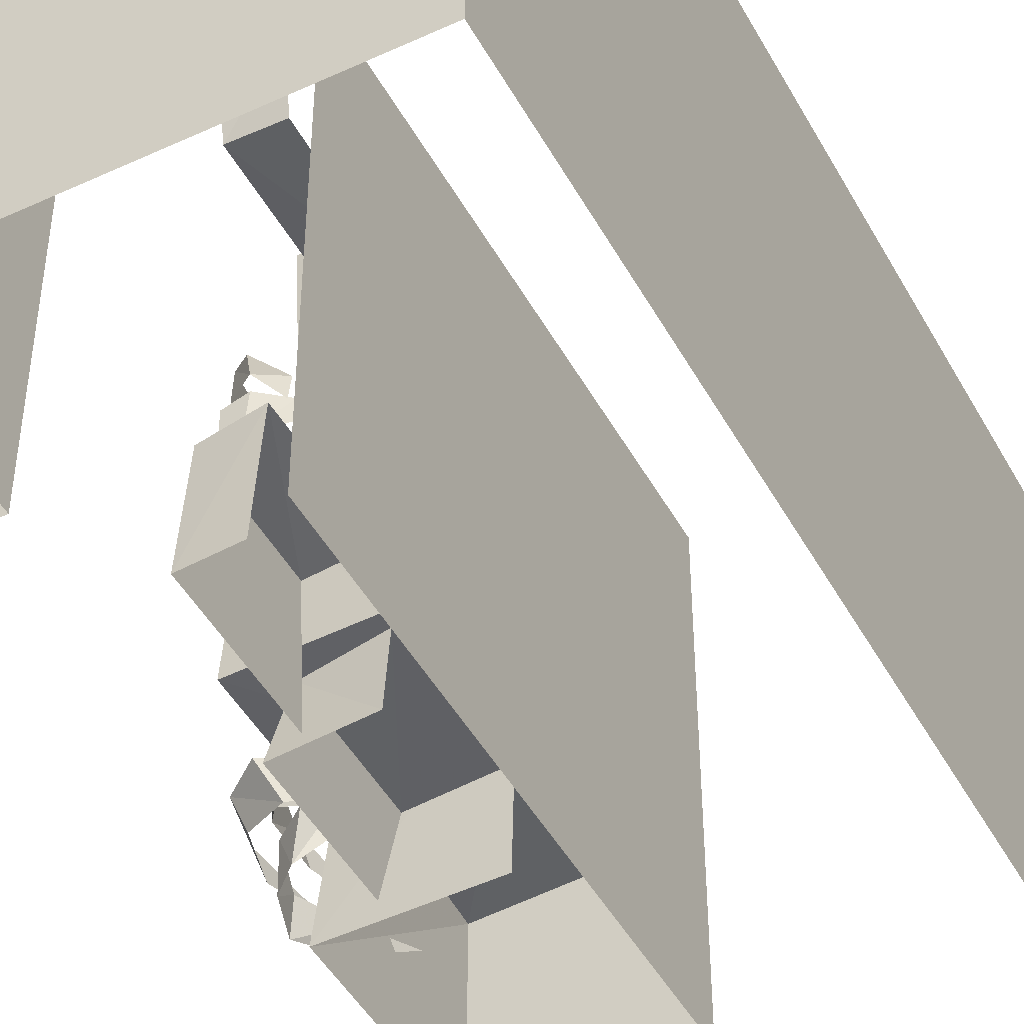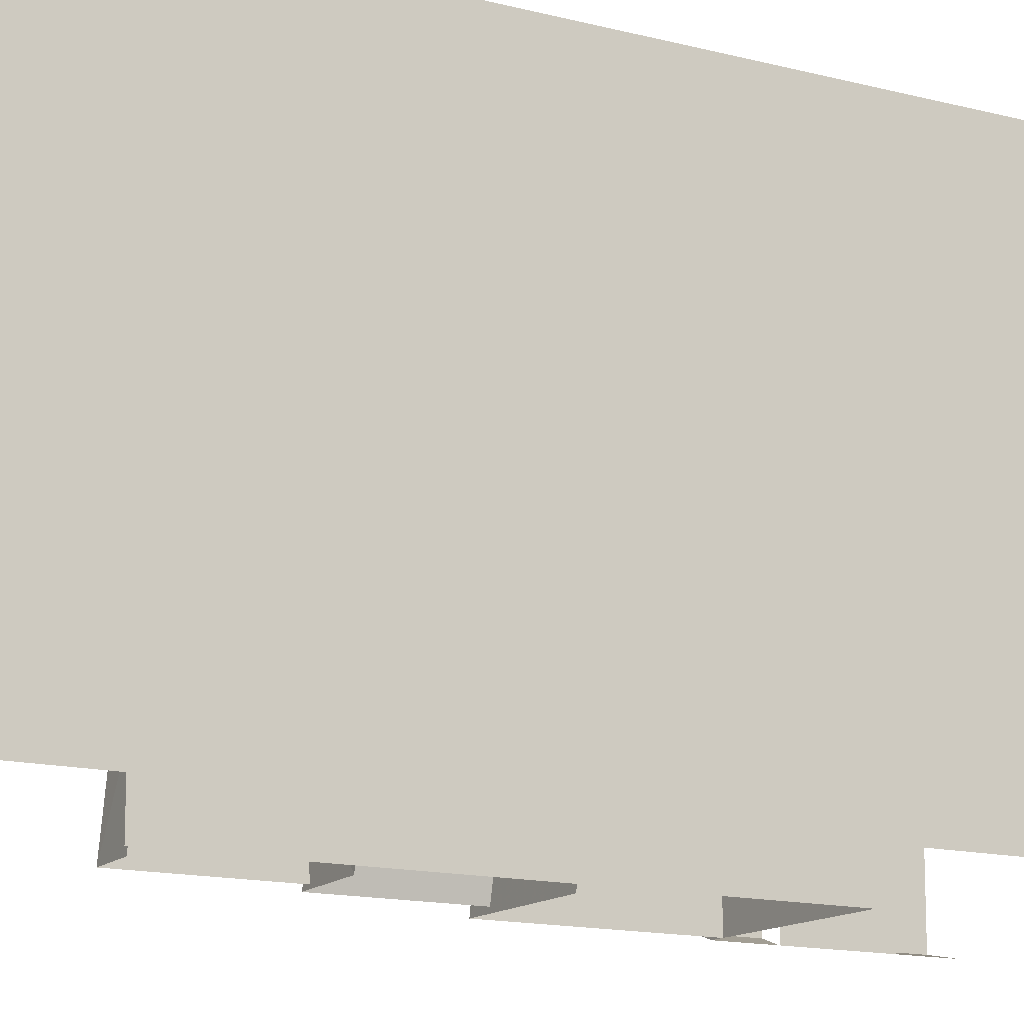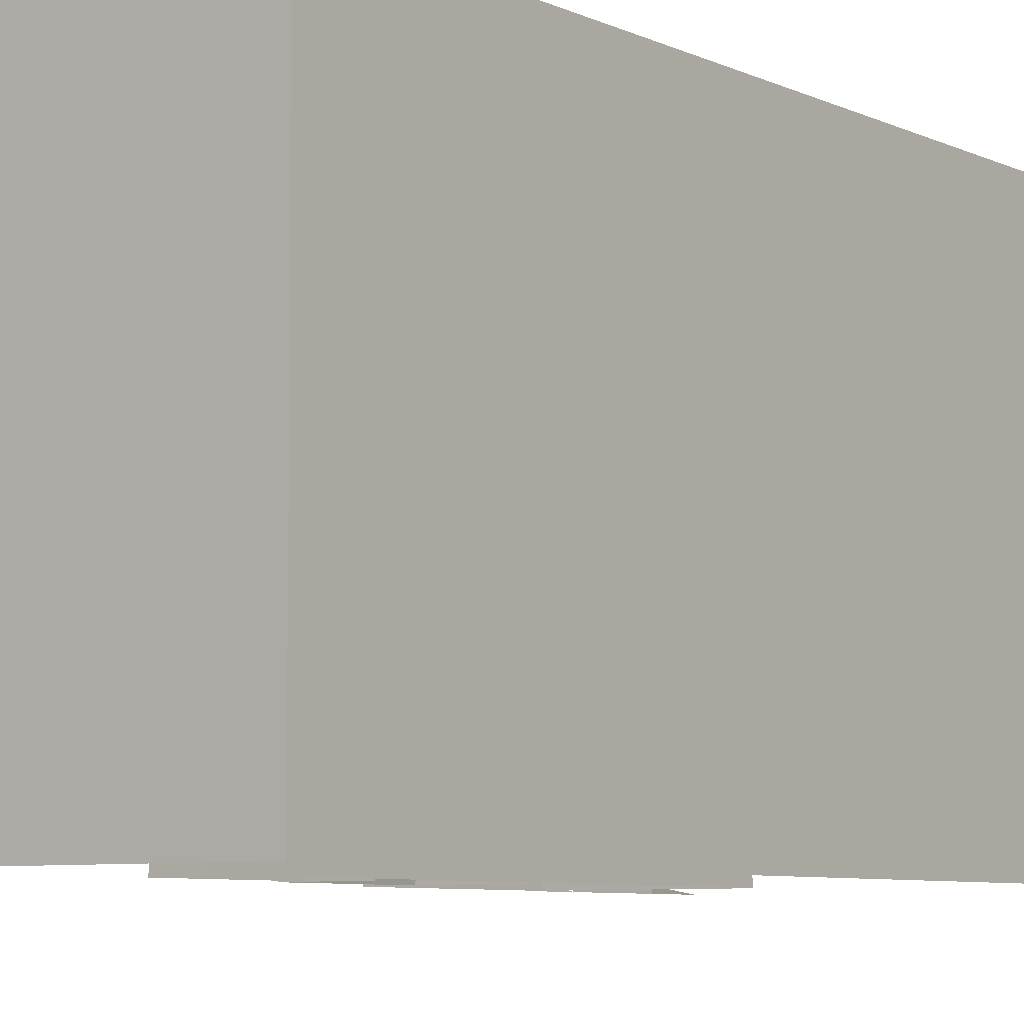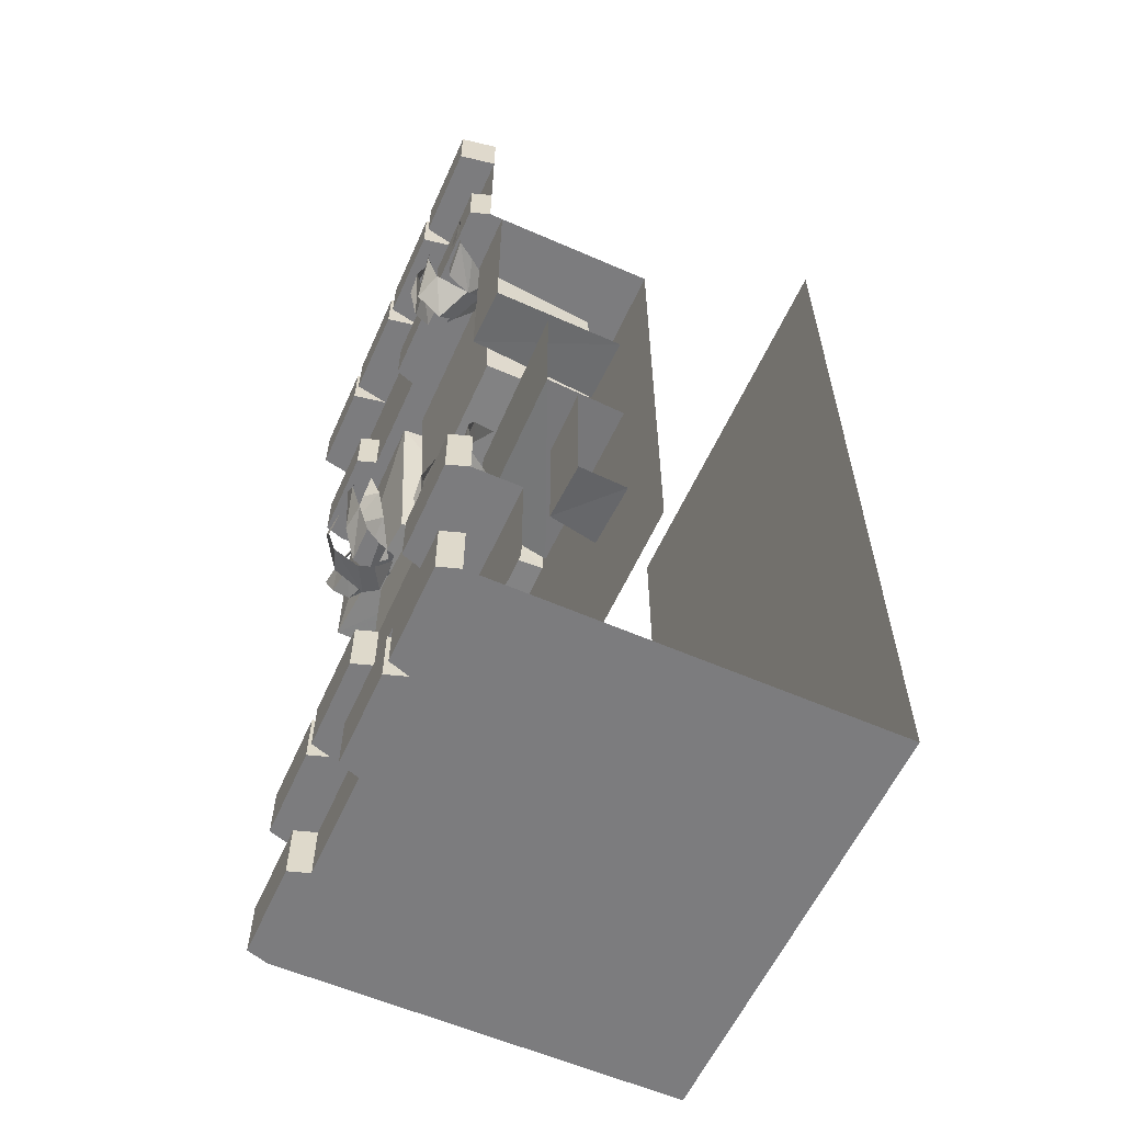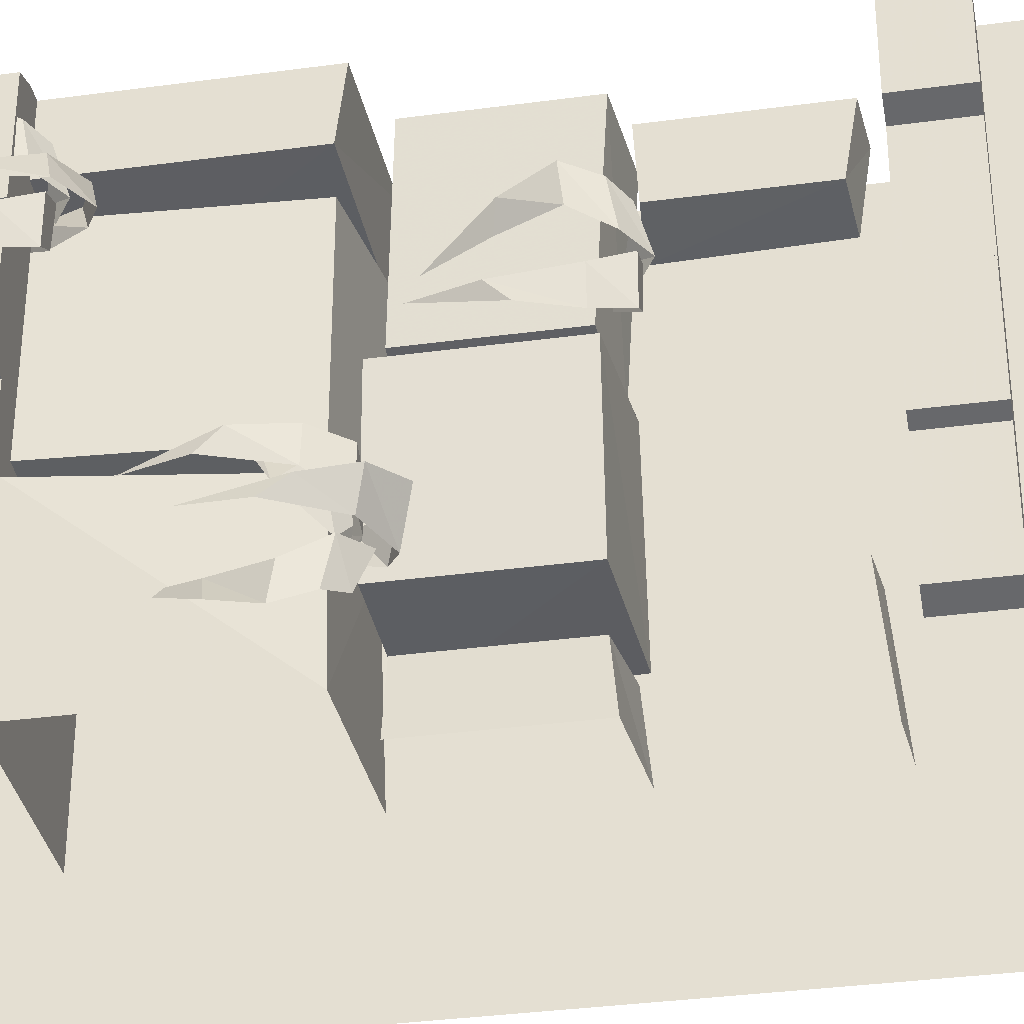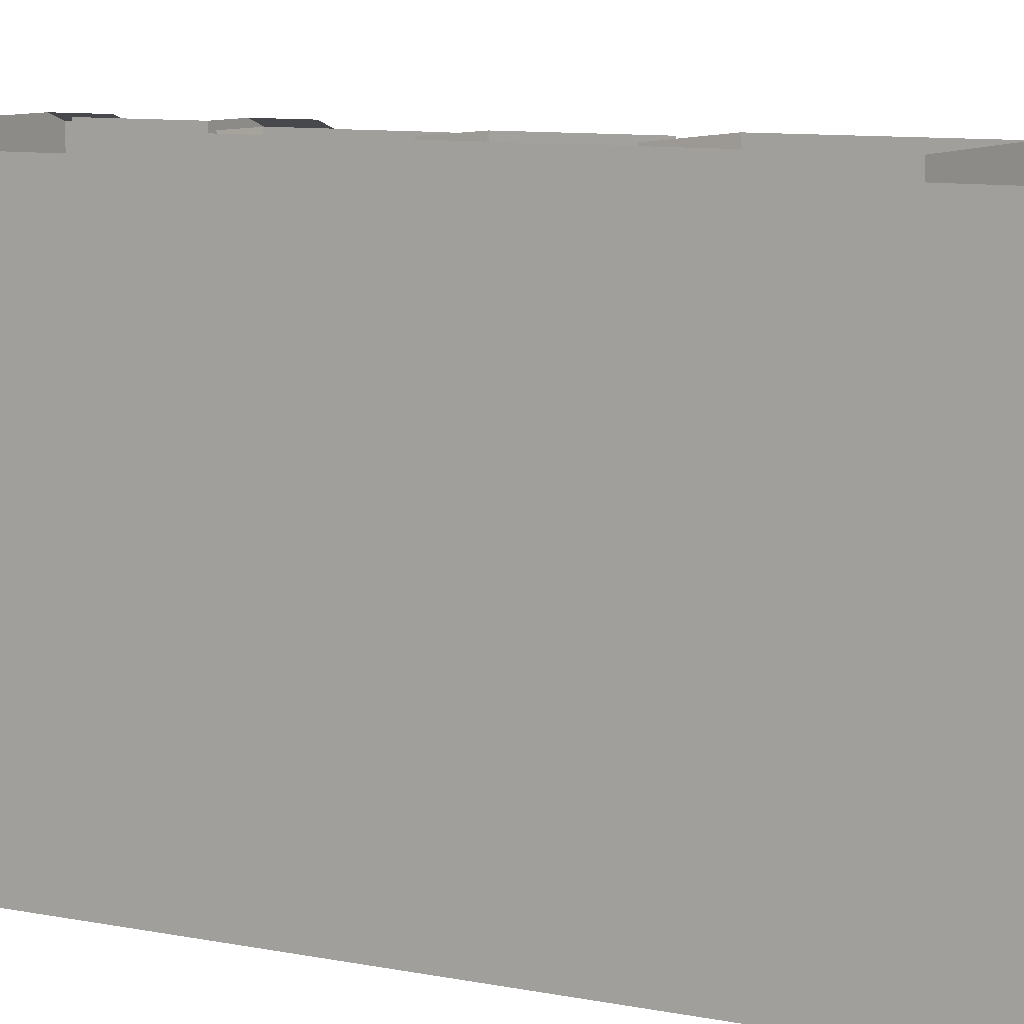
<metadata>
{"format":"obj","ext":"obj","renderer":"f3d","projection":"perspective","resolution":1024,"background":"white","views":[{"elev":-46.7,"azim":27.6,"up":"+Z"},{"elev":-13.8,"azim":59.3,"up":"+Z"},{"elev":-6.9,"azim":36.6,"up":"+Z"},{"elev":-58.9,"azim":-24.2,"up":"+Y"},{"elev":-34.6,"azim":-79.7,"up":"+Z"},{"elev":8.9,"azim":118.8,"up":"+Z"}]}
</metadata>
<code>
v -0.4453 -0.7422 -0.1484
v -0.4531 -0.8047 -0.1719
v -0.4219 -0.8125 -0.1406
v -0.4531 -0.8438 -0.2344
v -0.3984 -0.8906 -0.1562
v -0.3984 -0.9141 -0.2891
v -0.3516 -0.9375 -0.2344
v -0.3281 -0.9297 -0.2812
v -0.3828 -0.9453 -0.2812
v -0.3359 -0.8984 -0.2891
v -0.3359 -0.8984 -0.2422
v -0.3906 -0.9453 -0.1953
v -0.4297 -0.9453 -0.1719
v -0.4297 -0.9453 -0.2656
v -0.4609 -0.8828 -0.1562
v -0.4688 -0.8828 -0.2266
v -0.4844 -0.7891 -0.1641
v -0.4844 -0.75 -0.2031
v -0.4531 -0.6406 -0.2031
v -0.3438 -0.9688 -0.3047
v -0.3359 -0.9062 -0.2891
v -0.3359 -0.9219 -0.2422
v -0.3828 -0.9922 -0.2344
v -0.4219 -1.016 -0.2344
v -0.3828 -0.9922 -0.3125
v -0.4844 -0.9688 -0.2422
v -0.4609 -0.9531 -0.3047
v -0.5 -0.8828 -0.2578
v -0.5 -0.8359 -0.2891
v -0.4766 -0.7266 -0.2734
v -0.3984 -0.9375 -0.375
v -0.3359 -0.9141 -0.3203
v -0.3359 -0.9219 -0.2656
v -0.375 -0.9609 -0.2969
v -0.4297 -0.9219 -0.3047
v -0.4375 -0.9062 -0.3906
v -0.4453 -0.8516 -0.3438
v -0.4531 -0.8438 -0.4141
v -0.4062 -0.75 -0.3359
v -0.4297 -0.7578 -0.3828
v -0.3594 -0.6406 -0.3203
v -0.1875 -1.555 0.3594
v -0.1875 -1.578 0.5
v -0.1875 -1.266 0.5
v -0.1875 -1.273 0.3594
v -0.07812 -1.266 0.3359
v -0.07812 -1.562 0.3438
v -0.07812 -1.586 0.5
v -0.1875 -1.578 -0.5
v -0.1875 -1.555 -0.25
v -0.1875 -1.289 -0.25
v -0.1875 -1.266 -0.5
v -0.07812 -1.562 -0.2344
v -0.07812 -1.281 -0.2266
v -0.07812 -1.586 -0.5
v -0.2578 -0.9453 0.5
v -0.25 -0.9375 0.1094
v -0.25 -1.219 0.1094
v -0.2578 -1.242 0.5
v -0.07812 -1.234 0.08594
v -0.07812 -1.258 0.5
v -0.07812 -0.9297 0.07812
v -0.3125 -0.9219 0.04688
v -0.3359 -0.9297 -0.3203
v -0.3359 -1.242 -0.3203
v -0.3125 -1.234 0.04688
v -0.07812 -1.25 0.07031
v -0.07812 -1.258 -0.3281
v -0.07812 -0.9375 -0.3359
v -0.2266 -0.9453 -0.3594
v -0.2578 -0.9453 -0.5
v -0.2578 -1.242 -0.5
v -0.2266 -1.227 -0.3594
v -0.07812 -1.242 -0.3438
v -0.07812 -1.258 -0.5
v -0.3828 -0.8906 0.3594
v -0.3828 -0.9062 0.5
v -0.3828 -0.4688 0.5
v -0.3828 -0.4688 0.3594
v -0.07812 -0.4688 0.3359
v -0.07812 -0.8984 0.3438
v -0.07812 -0.9141 0.5
v -0.3828 -0.9062 -0.5
v -0.3516 -0.8906 -0.1562
v -0.3828 -0.4688 -0.1328
v -0.3828 -0.4688 -0.5
v -0.07812 -0.8984 -0.1172
v -0.07812 -0.4688 -0.1094
v -0.07812 -0.9141 -0.5
v -0.3281 -0.8828 -0.08594
v -0.3281 -0.8828 0.3125
v -0.3516 -0.4688 0.3125
v -0.3516 -0.4688 -0.08594
v -0.07812 -0.9141 -0.1016
v -0.07812 -0.9141 0.3281
v -0.4141 -1.75 -0.25
v -0.4609 -1.75 -0.2344
v -0.4609 -1.625 -0.2344
v -0.4141 -1.625 -0.25
v -0.4609 -1.75 -0.2656
v -0.4609 -1.75 -0.4844
v -0.4141 -1.75 -0.5
v -0.3047 -1.75 -0.5
v -0.4141 -1.75 0
v -0.4609 -1.75 -0.01562
v -0.4609 -1.625 -0.01562
v -0.4141 -1.625 0
v -0.4609 -1.625 -0.4844
v -0.4141 -1.625 -0.5
v -0.4609 -1.625 -0.2656
v -0.4141 -1.75 0.25
v -0.4609 -1.75 0.2656
v -0.4609 -1.625 0.2656
v -0.4141 -1.625 0.25
v -0.3047 -1.75 0.5
v -0.4141 -1.75 0.5
v -0.4609 -1.75 0.4844
v -0.4609 -1.625 0.4844
v -0.4141 -1.625 0.5
v -0.3047 -2 -0.5
v -0.3047 -2 0.5
v -0.4141 -0.4688 -0.5
v -0.4609 -0.4688 -0.4844
v -0.4609 -0.3438 -0.4844
v -0.4141 -0.3438 -0.5
v -0.4609 -0.4688 -0.2656
v -0.4141 -0.4688 -0.25
v -0.4141 -0.3438 -0.25
v -0.4609 -0.3438 -0.2656
v 0 -0.4688 -0.5
v -0.4141 -0.4688 0
v -0.4141 -0.3438 0
v -0.4141 -0.125 0
v -0.4141 -0.125 -0.25
v -0.4141 -0.125 -0.5
v -0.5 -0.125 -0.4844
v -0.5 0 -0.4844
v -0.4141 0 -0.5
v -0.4141 -0.4688 0.25
v -0.4609 -0.4688 0.2656
v -0.4609 -0.3438 0.2656
v -0.4141 -0.3438 0.25
v -0.4609 -0.4688 0.2344
v -0.4609 -0.4688 0.01562
v 0 -0.4688 0.5
v -0.4141 -0.4688 0.5
v -0.4609 -0.4688 0.4844
v -0.4609 -0.3438 0.4844
v -0.4141 -0.3438 0.5
v -0.4609 -0.3438 0.01562
v -0.4609 -0.3438 0.2344
v 0 -1.625 -0.5
v 0 -1.625 0.5
v -0.4141 -2.125 -0.5
v -0.4609 -2.125 -0.4844
v -0.4609 -2 -0.4844
v -0.4141 -2 -0.5
v -0.4609 -2.125 -0.2656
v -0.4141 -2.125 -0.25
v -0.4141 -2 -0.25
v -0.4609 -2 -0.2656
v 0.5 -2.125 -0.5
v -0.4141 -2.125 0
v -0.4141 -2 0
v -0.4609 -2 0.01562
v -0.4609 -2.125 0.01562
v -0.4609 -2 0.2344
v -0.4609 -2.125 0.2344
v -0.4141 -2 0.25
v -0.4141 -2.125 0.25
v -0.4609 -2 0.2656
v -0.4609 -2.125 0.2656
v -0.4609 -2 0.4844
v -0.4609 -2.125 0.4844
v -0.4141 -2 0.5
v -0.4141 -2.125 0.5
v 0.5 -2.125 0.5
v 0.5 0 -0.5
v 0.5 0 0.5
v -0.2422 -1.242 0.1797
v -0.2891 -1.289 0.1719
v -0.2969 -1.289 0.08594
v -0.2422 -1.242 0.1328
v -0.3359 -1.289 0.1562
v -0.3359 -1.289 0.0625
v -0.375 -1.227 0.1172
v -0.3672 -1.227 0.04688
v -0.3906 -1.094 0.09375
v -0.3906 -1.133 0.05469
v -0.3594 -0.9844 0.09375
v -0.2422 -1.258 0.2109
v -0.3047 -1.281 0.2656
v -0.2812 -1.305 0.1875
v -0.2422 -1.266 0.1562
v -0.3438 -1.25 0.2812
v -0.3359 -1.266 0.1953
v -0.3594 -1.188 0.3047
v -0.3516 -1.195 0.2344
v -0.3359 -1.102 0.2734
v -0.3125 -1.094 0.2266
v -0.2656 -0.9844 0.2109
v -0.3516 -0.4688 0.3047
v -0.3984 -0.5156 0.2969
v -0.4062 -0.5156 0.2109
v -0.3516 -0.4688 0.2578
v -0.4453 -0.5156 0.2812
v -0.4453 -0.5156 0.1875
v -0.4844 -0.4531 0.2422
v -0.4766 -0.4531 0.1719
v -0.5 -0.3203 0.2188
v -0.5 -0.3594 0.1797
v -0.4688 -0.2109 0.2188
v -0.3516 -0.4766 0.3047
v -0.3594 -0.5391 0.3203
v -0.3984 -0.5625 0.25
v -0.3516 -0.4922 0.2578
v -0.3984 -0.5625 0.3281
v -0.4375 -0.5859 0.25
v -0.4766 -0.5234 0.3203
v -0.5 -0.5391 0.2578
v -0.5 -0.4062 0.3047
v -0.5 -0.4531 0.2734
v -0.4922 -0.2969 0.2891
v -0.3516 -0.4844 0.3359
v -0.4141 -0.5078 0.3906
v -0.3906 -0.5312 0.3125
v -0.3516 -0.4922 0.2812
v -0.4531 -0.4766 0.4062
v -0.4453 -0.4922 0.3203
v -0.4688 -0.4141 0.4297
v -0.4609 -0.4219 0.3594
v -0.4453 -0.3281 0.3984
v -0.4219 -0.3203 0.3516
v -0.375 -0.2109 0.3359
v -0.4141 -0.125 0.5
v -0.4141 -0.125 0.25
v -0.5 -0.125 0.01562
v -0.5 0 0.01562
v -0.4141 0 0
v -0.5 -0.125 -0.01562
v -0.5 -0.125 -0.2344
v -0.5 0 -0.2344
v -0.4141 0 -0.25
v -0.5 -0.125 -0.2656
v -0.5 0 -0.2656
v -0.5 0 -0.01562
v -0.5 -0.125 0.2656
v -0.5 0 0.2656
v -0.4141 0 0.25
v -0.5 -0.125 0.2344
v -0.5 0 0.2344
v -0.5 -0.125 0.4844
v -0.4141 0 0.5
v -0.5 0 0.4844
f 1 2 3
f 3 2 4
f 3 4 5
f 5 4 6
f 5 6 7
f 7 6 8
f 9 10 11
f 9 11 12
f 9 12 13
f 9 13 14
f 14 13 15
f 14 15 16
f 16 15 17
f 16 17 18
f 18 17 19
f 20 21 22
f 20 22 23
f 20 23 24
f 20 24 25
f 25 24 26
f 25 26 27
f 27 26 28
f 27 28 29
f 29 28 30
f 31 32 33
f 31 33 34
f 31 34 35
f 31 35 36
f 36 35 37
f 36 37 38
f 38 37 39
f 38 39 40
f 40 39 41
f 180 181 182
f 180 182 183
f 182 181 184
f 182 184 185
f 185 184 186
f 185 186 187
f 187 186 188
f 187 188 189
f 189 188 190
f 191 192 193
f 191 193 194
f 195 196 193
f 195 193 192
f 197 198 196
f 197 196 195
f 199 200 198
f 199 198 197
f 200 199 201
f 202 203 204
f 202 204 205
f 204 203 206
f 204 206 207
f 207 206 208
f 207 208 209
f 209 208 210
f 209 210 211
f 211 210 212
f 213 214 215
f 213 215 216
f 215 214 217
f 215 217 218
f 218 217 219
f 218 219 220
f 220 219 221
f 220 221 222
f 222 221 223
f 224 225 226
f 224 226 227
f 228 229 226
f 228 226 225
f 230 231 229
f 230 229 228
f 232 233 231
f 232 231 230
f 233 232 234
f 42 43 44
f 42 44 45
f 49 50 51
f 49 51 52
f 56 57 58
f 56 58 59
f 63 64 65
f 63 65 66
f 70 71 72
f 70 72 73
f 76 77 78
f 76 78 79
f 83 84 85
f 83 85 86
f 90 91 92
f 90 92 93
f 97 105 106
f 97 106 98
f 100 110 101
f 101 110 108
f 112 117 118
f 112 118 113
f 126 129 123
f 128 132 133
f 128 133 134
f 128 134 125
f 125 134 135
f 123 129 124
f 140 147 148
f 140 148 141
f 143 151 144
f 144 151 150
f 158 161 155
f 159 154 162
f 159 162 163
f 165 166 167
f 167 166 168
f 171 172 173
f 173 172 174
f 176 170 177
f 177 170 163
f 177 163 162
f 155 161 156
f 142 149 235
f 142 235 236
f 142 236 132
f 132 236 133
f 136 244 245
f 136 245 137
f 240 246 241
f 241 246 242
f 237 250 251
f 237 251 238
f 252 254 247
f 247 254 248
f 42 45 46
f 42 46 47
f 53 54 51
f 53 51 50
f 62 60 58
f 62 58 57
f 63 66 67
f 63 67 62
f 68 65 69
f 69 65 64
f 70 73 74
f 70 74 69
f 76 79 80
f 76 80 81
f 87 88 85
f 87 85 84
f 90 93 88
f 90 88 94
f 91 95 92
f 92 95 80
f 96 97 98
f 96 98 99
f 96 99 100
f 105 104 107
f 105 107 106
f 102 101 108
f 102 108 109
f 100 99 110
f 111 112 113
f 111 113 114
f 111 114 107
f 111 107 104
f 117 116 119
f 117 119 118
f 115 103 120
f 115 120 121
f 122 123 124
f 122 124 125
f 126 127 128
f 126 128 129
f 127 131 128
f 128 131 132
f 135 136 137
f 135 137 138
f 139 140 141
f 139 141 142
f 139 142 143
f 147 146 149
f 147 149 148
f 131 144 150
f 131 150 132
f 143 142 151
f 154 155 156
f 154 156 157
f 158 159 160
f 158 160 161
f 159 163 160
f 160 163 164
f 164 163 165
f 165 163 166
f 167 168 169
f 169 168 170
f 169 170 171
f 171 170 172
f 173 174 175
f 175 174 176
f 133 237 238
f 133 238 239
f 133 239 240
f 134 241 242
f 134 242 243
f 134 243 244
f 240 239 246
f 236 247 248
f 236 248 249
f 236 249 250
f 252 235 253
f 252 253 254
f 250 249 251
f 244 243 245
f 42 47 48
f 42 48 43
f 53 50 49
f 53 49 55
f 59 58 60
f 59 60 61
f 68 67 66
f 68 66 65
f 75 74 73
f 75 73 72
f 76 81 82
f 76 82 77
f 87 84 83
f 87 83 89
f 90 94 95
f 90 95 91
f 96 100 101
f 96 101 102
f 96 102 103
f 96 103 104
f 96 104 97
f 97 104 105
f 111 104 115
f 111 115 116
f 111 116 112
f 112 116 117
f 104 103 115
f 126 123 127
f 127 123 122
f 127 122 130
f 127 130 131
f 135 134 136
f 139 143 144
f 139 144 131
f 139 131 145
f 139 145 146
f 139 146 140
f 140 146 147
f 131 130 145
f 158 155 159
f 159 155 154
f 176 174 172
f 176 172 170
f 170 168 166
f 170 166 163
f 133 236 237
f 133 240 241
f 133 241 134
f 134 244 136
f 236 250 237
f 252 247 235
f 235 247 236
f 145 130 152
f 145 152 153
f 177 162 178
f 177 178 179

</code>
